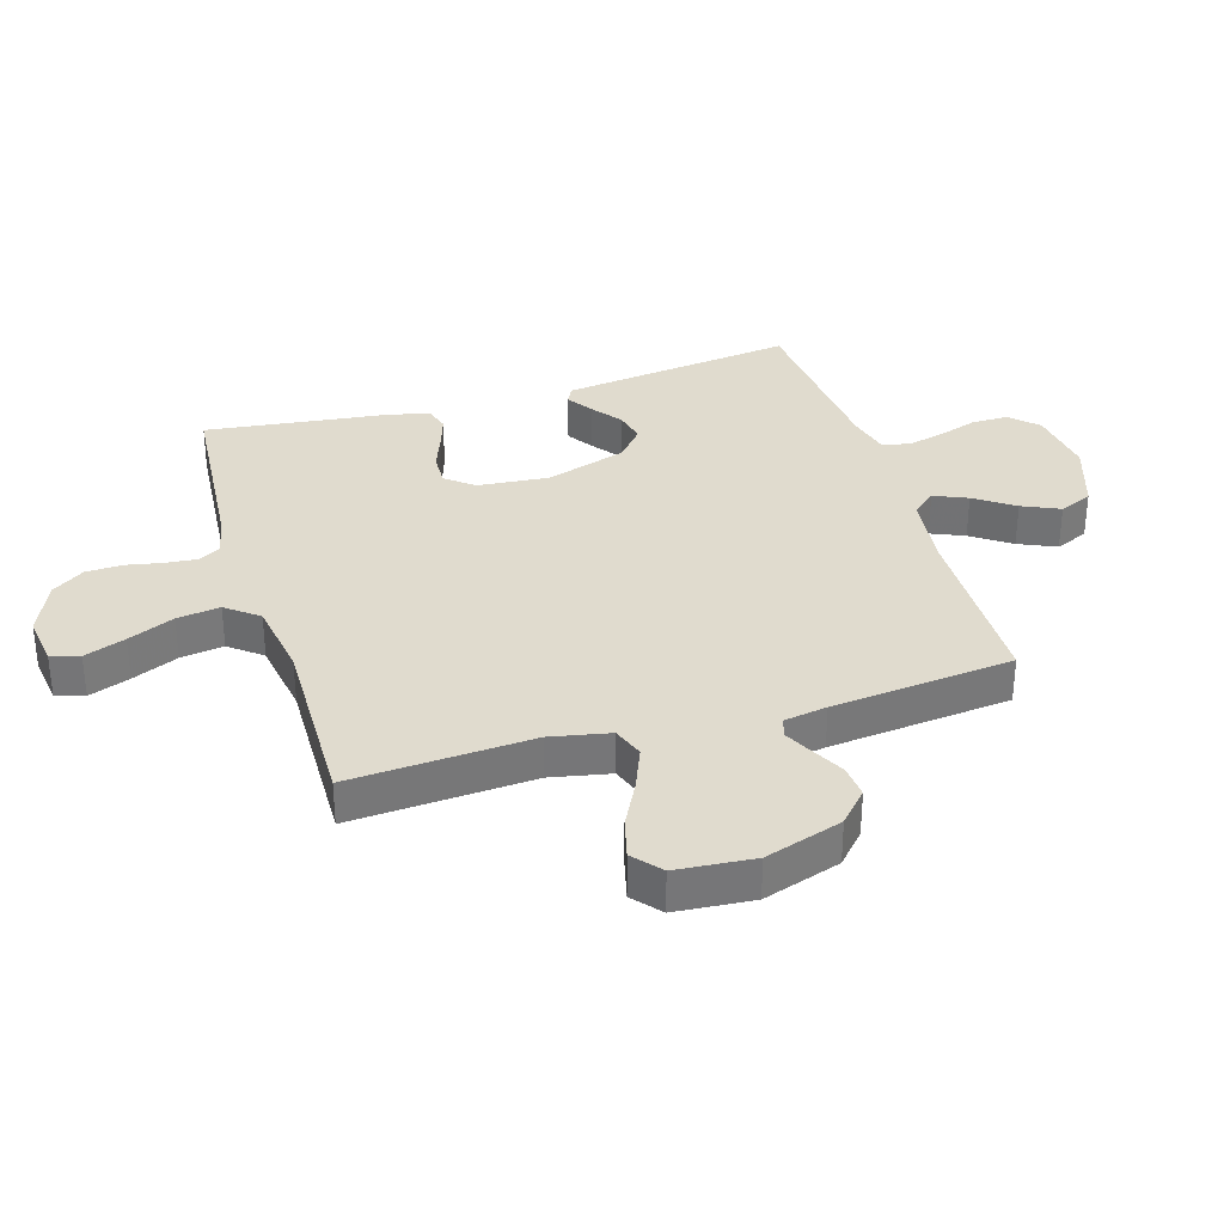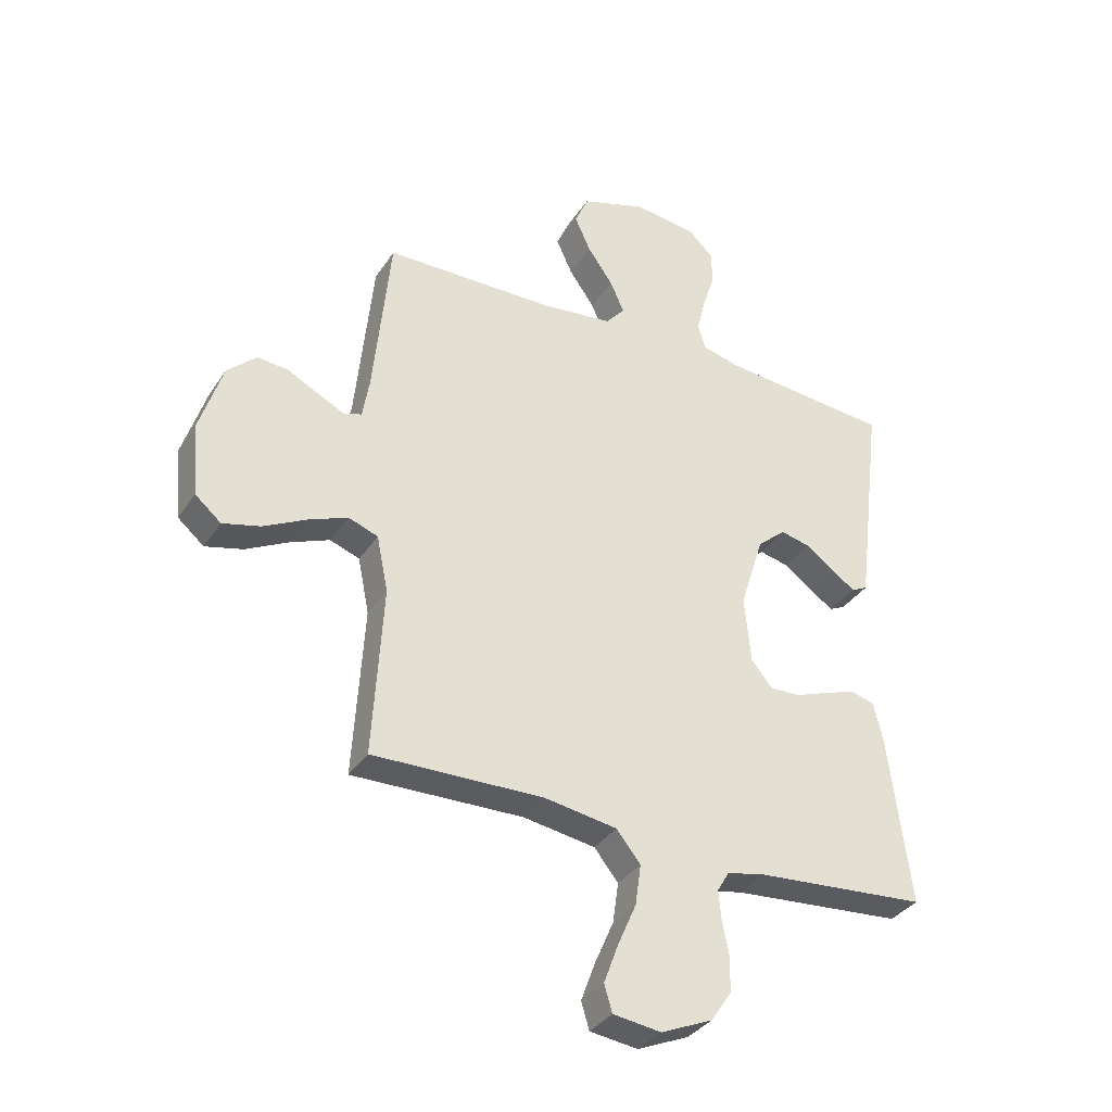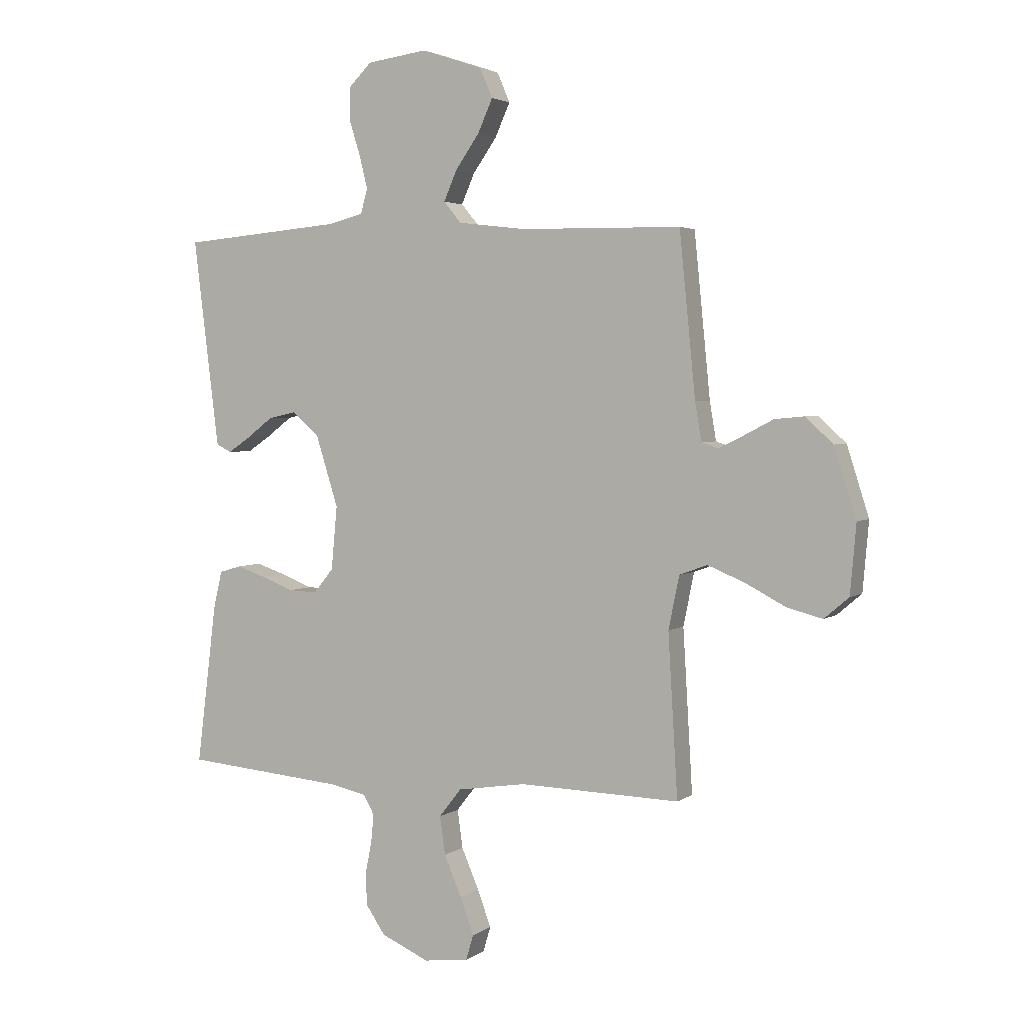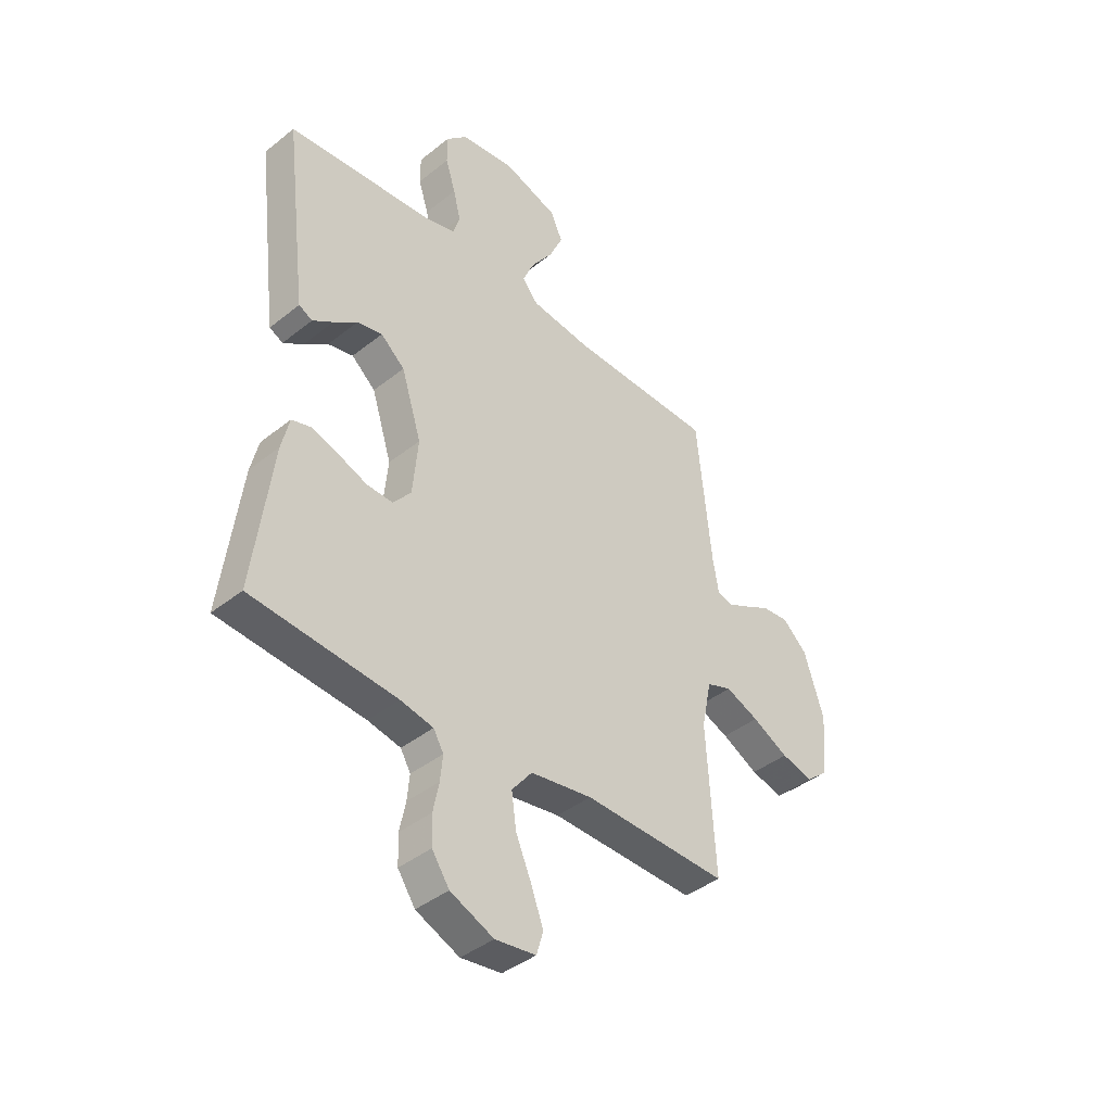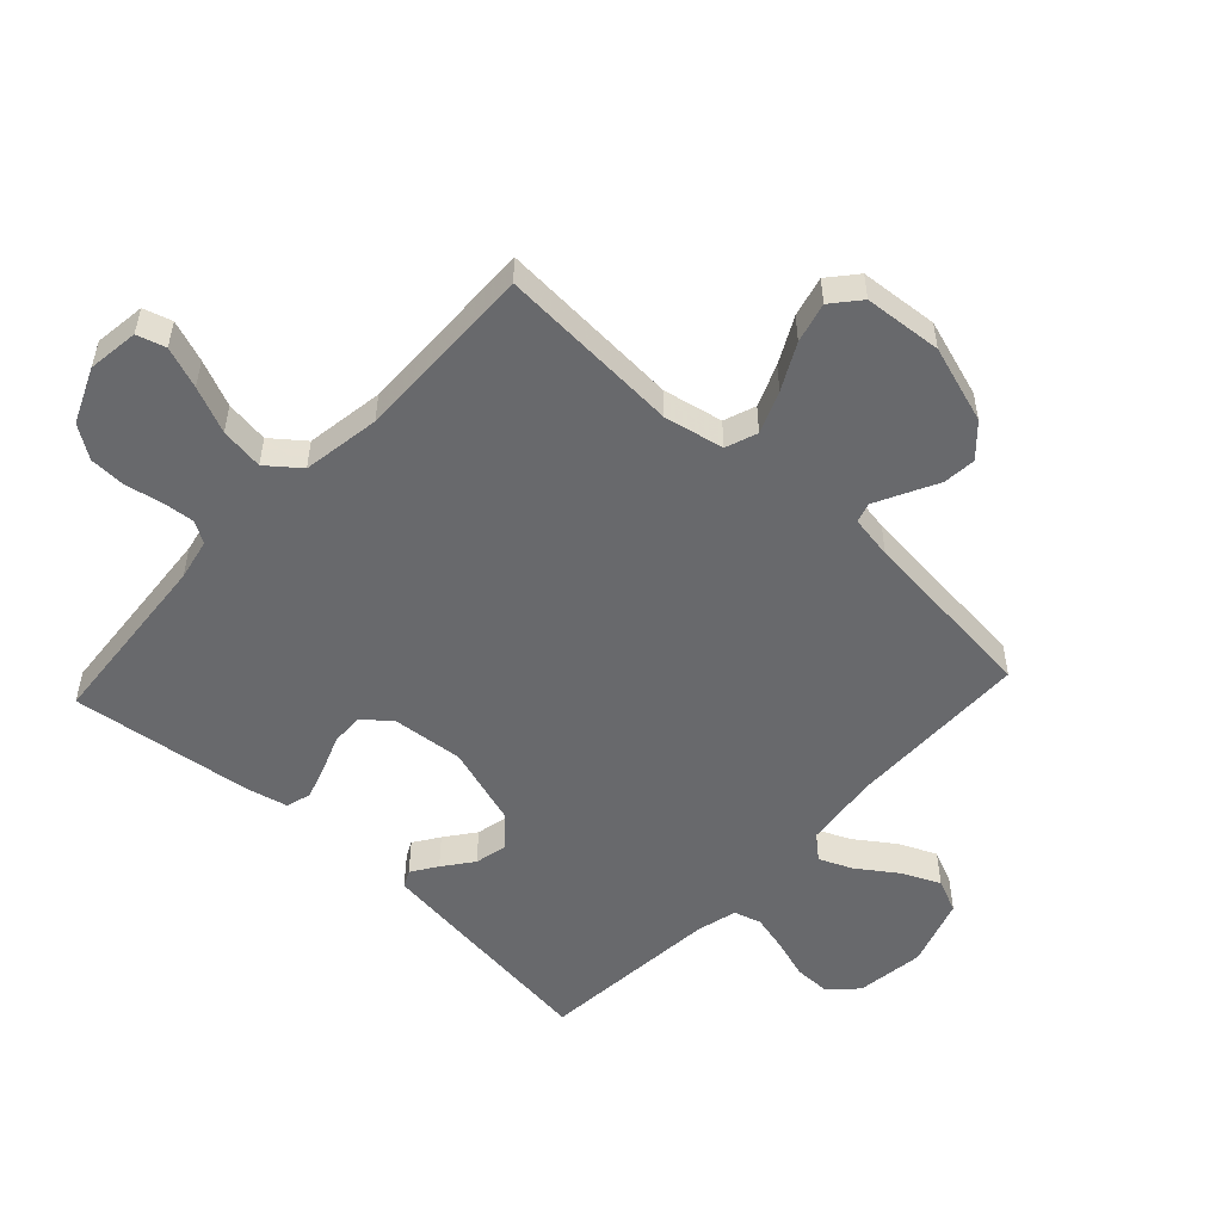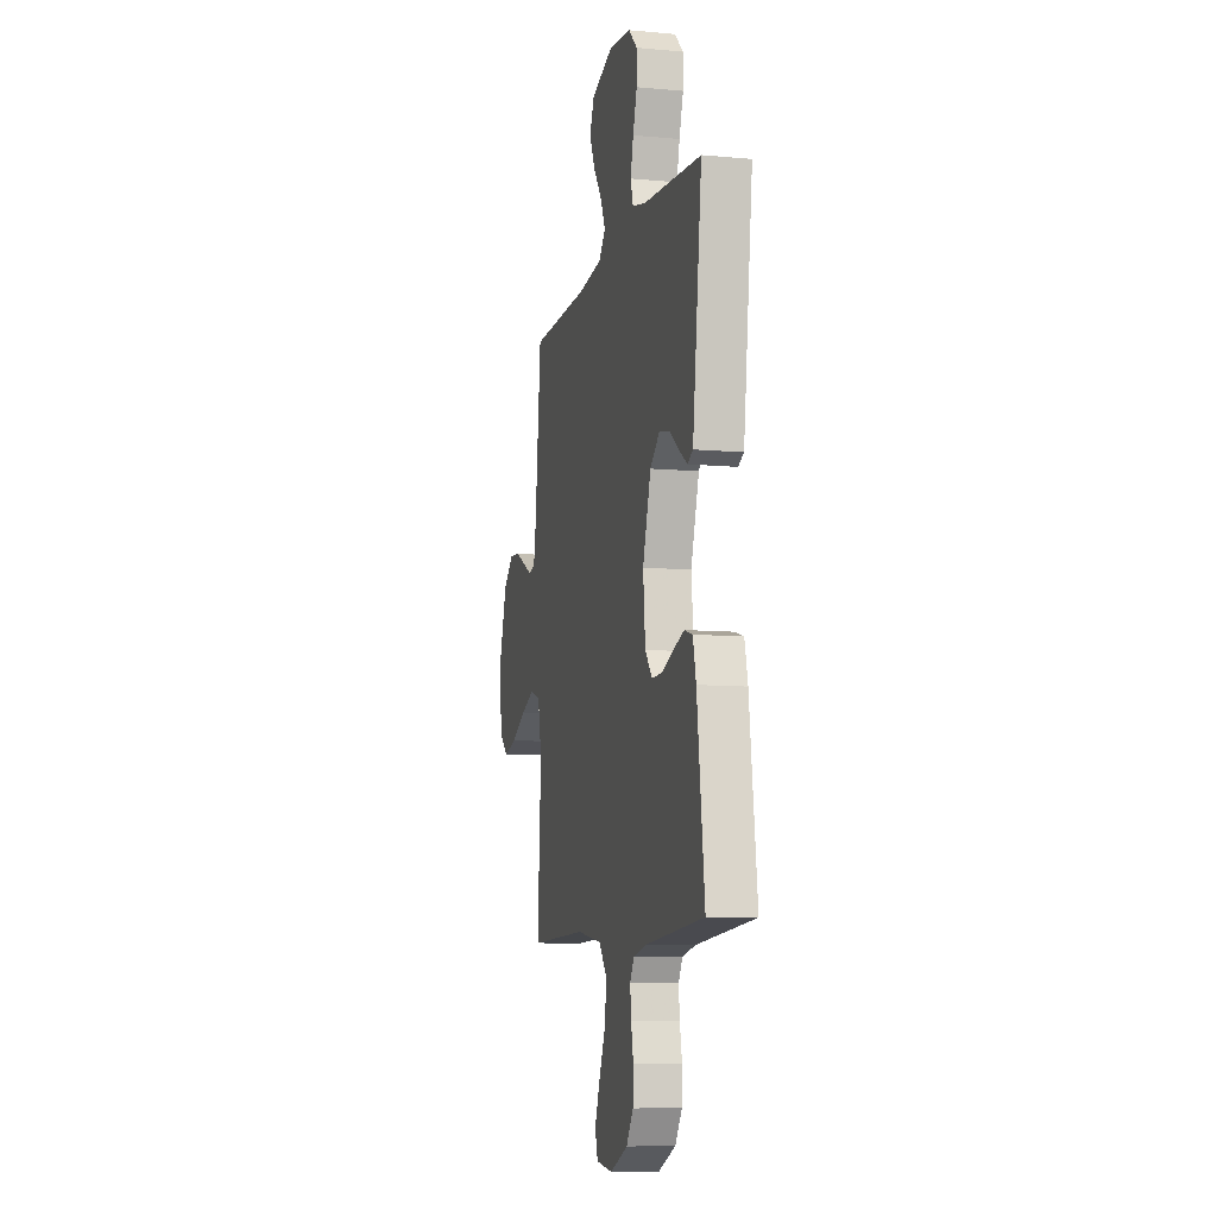
<metadata>
{"format":"obj","ext":"obj","renderer":"f3d","projection":"perspective","resolution":1024,"background":"white","views":[{"elev":33.5,"azim":-107.0,"up":"+Y"},{"elev":-35.0,"azim":-28.8,"up":"+Z"},{"elev":3.3,"azim":-153.8,"up":"+Z"},{"elev":-41.0,"azim":134.1,"up":"+Z"},{"elev":-52.7,"azim":-132.9,"up":"+Y"},{"elev":-9.0,"azim":76.3,"up":"+Z"}]}
</metadata>
<code>
v 0.5 0.07 -0.5
v 0.2 0.07 -0.525
v 0.132 0.07 -0.539
v 0.111 0.07 -0.575
v 0.116 0.07 -0.627
v 0.128 0.07 -0.687
v 0.126 0.07 -0.747
v 0.09 0.07 -0.8
v 0 0.07 -0.839
v -0.084 0.07 -0.828
v -0.098 0.07 -0.781
v -0.073 0.07 -0.713
v -0.04 0.07 -0.637
v -0.03 0.07 -0.566
v -0.072 0.07 -0.513
v -0.2 0.07 -0.493
v -0.5 0.07 -0.5
v -0.482 0.07 -0.2
v -0.502 0.07 -0.102
v -0.554 0.07 -0.083
v -0.623 0.07 -0.111
v -0.698 0.07 -0.15
v -0.764 0.07 -0.167
v -0.81 0.07 -0.128
v -0.821 0.07 0
v -0.78 0.07 0.128
v -0.729 0.07 0.175
v -0.674 0.07 0.17
v -0.62 0.07 0.142
v -0.574 0.07 0.119
v -0.542 0.07 0.129
v -0.53 0.07 0.2
v -0.5 0.07 0.5
v -0.2 0.07 0.505
v -0.074 0.07 0.52
v -0.041 0.07 0.559
v -0.065 0.07 0.614
v -0.11 0.07 0.678
v -0.138 0.07 0.74
v -0.114 0.07 0.795
v 0 0.07 0.833
v 0.113 0.07 0.818
v 0.156 0.07 0.775
v 0.156 0.07 0.715
v 0.135 0.07 0.649
v 0.12 0.07 0.588
v 0.133 0.07 0.543
v 0.2 0.07 0.526
v 0.5 0.07 0.5
v 0.463 0.07 0.2
v 0.452 0.07 0.113
v 0.424 0.07 0.099
v 0.382 0.07 0.127
v 0.333 0.07 0.164
v 0.28 0.07 0.176
v 0.23 0.07 0.133
v 0.188 0.07 0
v 0.199 0.07 -0.118
v 0.236 0.07 -0.163
v 0.29 0.07 -0.161
v 0.35 0.07 -0.138
v 0.405 0.07 -0.12
v 0.446 0.07 -0.132
v 0.462 0.07 -0.2
v 0.5 0 -0.5
v 0.2 0 -0.525
v 0.132 0 -0.539
v 0.111 0 -0.575
v 0.116 0 -0.627
v 0.128 0 -0.687
v 0.126 0 -0.747
v 0.09 0 -0.8
v 0 0 -0.839
v -0.084 0 -0.828
v -0.098 0 -0.781
v -0.073 0 -0.713
v -0.04 0 -0.637
v -0.03 0 -0.566
v -0.072 0 -0.513
v -0.2 0 -0.493
v -0.5 0 -0.5
v -0.482 0 -0.2
v -0.502 0 -0.102
v -0.554 0 -0.083
v -0.623 0 -0.111
v -0.698 0 -0.15
v -0.764 0 -0.167
v -0.81 0 -0.128
v -0.821 0 0
v -0.78 0 0.128
v -0.729 0 0.175
v -0.674 0 0.17
v -0.62 0 0.142
v -0.574 0 0.119
v -0.542 0 0.129
v -0.53 0 0.2
v -0.5 0 0.5
v -0.2 0 0.505
v -0.074 0 0.52
v -0.041 0 0.559
v -0.065 0 0.614
v -0.11 0 0.678
v -0.138 0 0.74
v -0.114 0 0.795
v 0 0 0.833
v 0.113 0 0.818
v 0.156 0 0.775
v 0.156 0 0.715
v 0.135 0 0.649
v 0.12 0 0.588
v 0.133 0 0.543
v 0.2 0 0.526
v 0.5 0 0.5
v 0.463 0 0.2
v 0.452 0 0.113
v 0.424 0 0.099
v 0.382 0 0.127
v 0.333 0 0.164
v 0.28 0 0.176
v 0.23 0 0.133
v 0.188 0 0
v 0.199 0 -0.118
v 0.236 0 -0.163
v 0.29 0 -0.161
v 0.35 0 -0.138
v 0.405 0 -0.12
v 0.446 0 -0.132
v 0.462 0 -0.2
f 63 64 1 2
f 60 61 62 63
f 60 63 2 3
f 59 60 3 4
f 58 59 4
f 57 58 4
f 51 52 53 54
f 49 50 51 54
f 48 49 54 55
f 47 48 55 56
f 42 43 44 45
f 42 45 46
f 41 42 46
f 37 38 39 40
f 36 37 40 41
f 32 33 34
f 31 32 34 35
f 26 27 28 29
f 26 29 30
f 25 26 30
f 24 25 30 31
f 21 22 23 24
f 20 21 24 31
f 16 17 18
f 15 16 18 19
f 10 11 12 13
f 8 9 10 13
f 8 13 14
f 5 6 7 8
f 4 5 8 14
f 57 4 14 15
f 36 41 46 47
f 35 36 47 56
f 19 20 31 35
f 35 56 57
f 15 19 35 57
f 66 65 128 127
f 127 126 125 124
f 67 66 127 124
f 68 67 124 123
f 68 123 122
f 68 122 121
f 118 117 116 115
f 118 115 114 113
f 119 118 113 112
f 120 119 112 111
f 109 108 107 106
f 110 109 106
f 110 106 105
f 104 103 102 101
f 105 104 101 100
f 98 97 96
f 99 98 96 95
f 93 92 91 90
f 94 93 90
f 94 90 89
f 95 94 89 88
f 88 87 86 85
f 95 88 85 84
f 82 81 80
f 83 82 80 79
f 77 76 75 74
f 77 74 73 72
f 78 77 72
f 72 71 70 69
f 78 72 69 68
f 79 78 68 121
f 111 110 105 100
f 120 111 100 99
f 99 95 84 83
f 121 120 99
f 121 99 83 79
f 1 65 66 2
f 2 66 67 3
f 3 67 68 4
f 4 68 69 5
f 5 69 70 6
f 6 70 71 7
f 7 71 72 8
f 8 72 73 9
f 9 73 74 10
f 10 74 75 11
f 11 75 76 12
f 12 76 77 13
f 13 77 78 14
f 14 78 79 15
f 15 79 80 16
f 16 80 81 17
f 17 81 82 18
f 18 82 83 19
f 19 83 84 20
f 20 84 85 21
f 21 85 86 22
f 22 86 87 23
f 23 87 88 24
f 24 88 89 25
f 25 89 90 26
f 26 90 91 27
f 27 91 92 28
f 28 92 93 29
f 29 93 94 30
f 30 94 95 31
f 31 95 96 32
f 32 96 97 33
f 33 97 98 34
f 34 98 99 35
f 35 99 100 36
f 36 100 101 37
f 37 101 102 38
f 38 102 103 39
f 39 103 104 40
f 40 104 105 41
f 41 105 106 42
f 42 106 107 43
f 43 107 108 44
f 44 108 109 45
f 45 109 110 46
f 46 110 111 47
f 47 111 112 48
f 48 112 113 49
f 49 113 114 50
f 50 114 115 51
f 51 115 116 52
f 52 116 117 53
f 53 117 118 54
f 54 118 119 55
f 55 119 120 56
f 56 120 121 57
f 57 121 122 58
f 58 122 123 59
f 59 123 124 60
f 60 124 125 61
f 61 125 126 62
f 62 126 127 63
f 63 127 128 64
f 64 128 65 1

</code>
